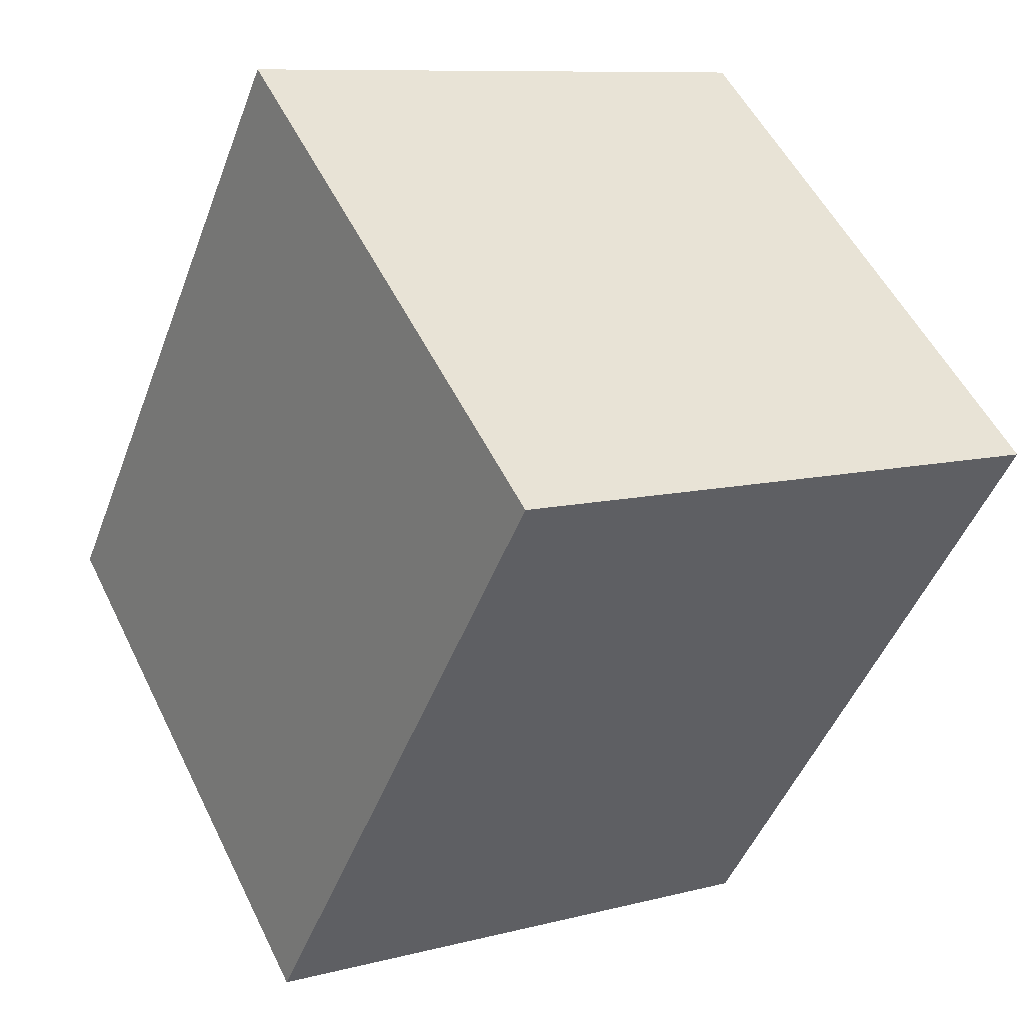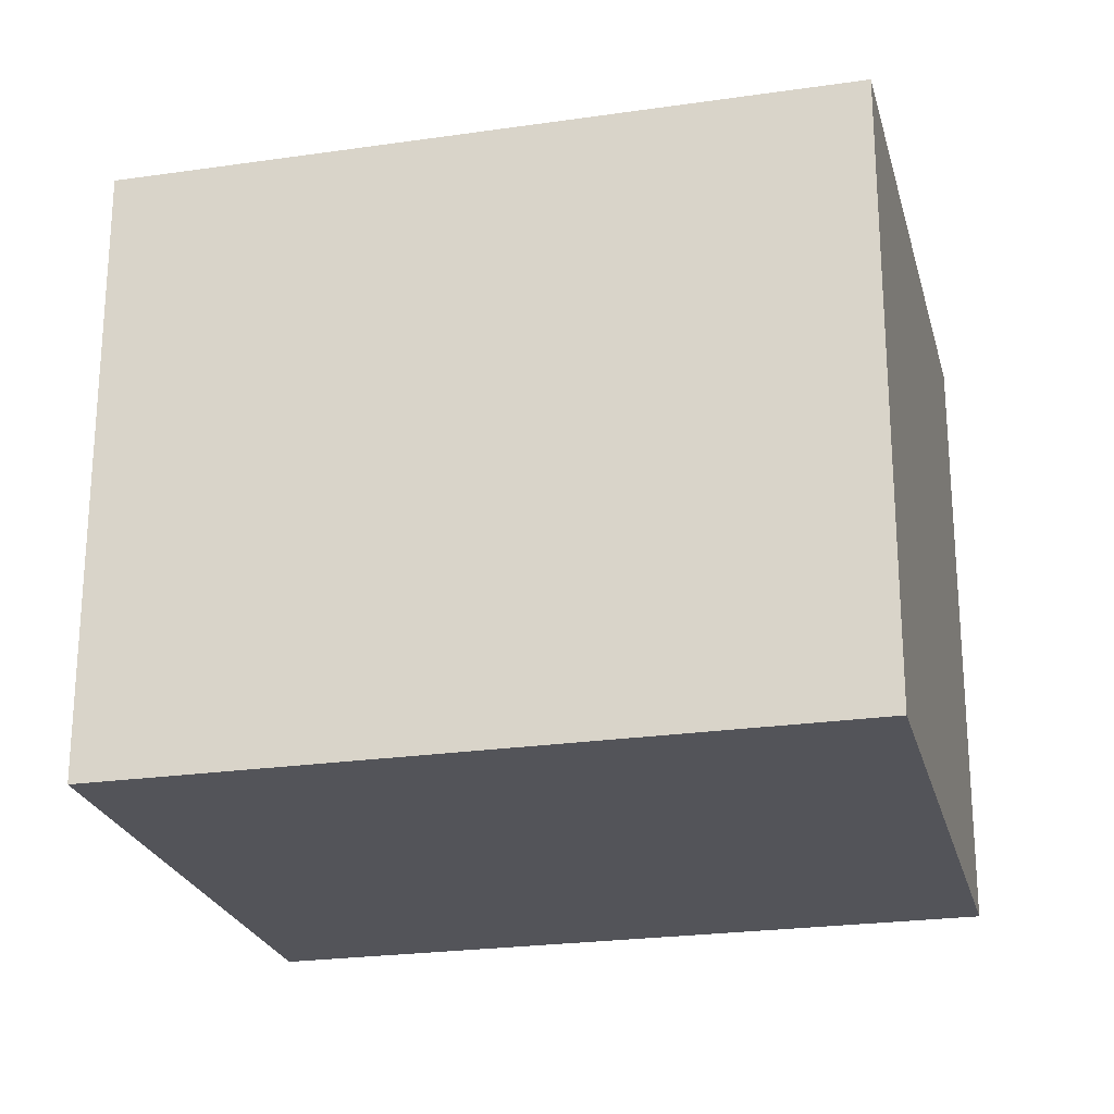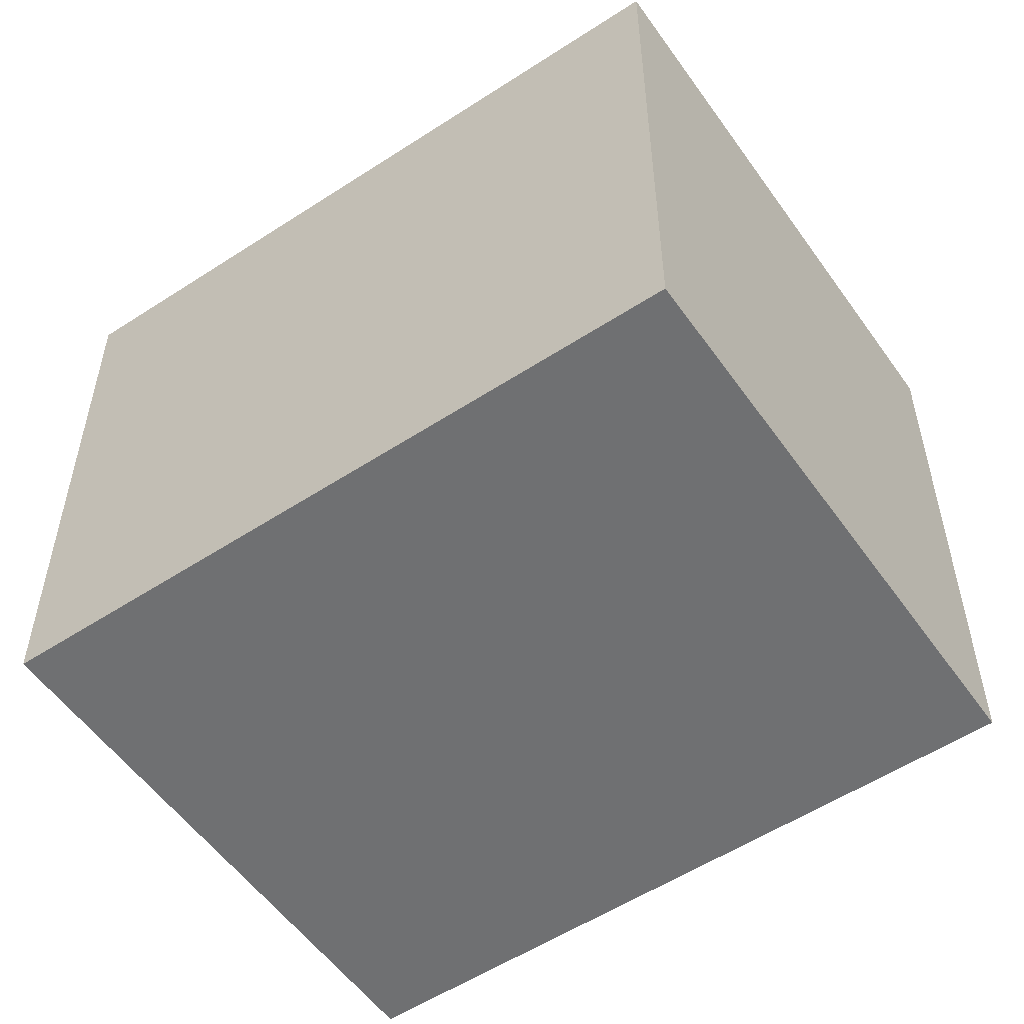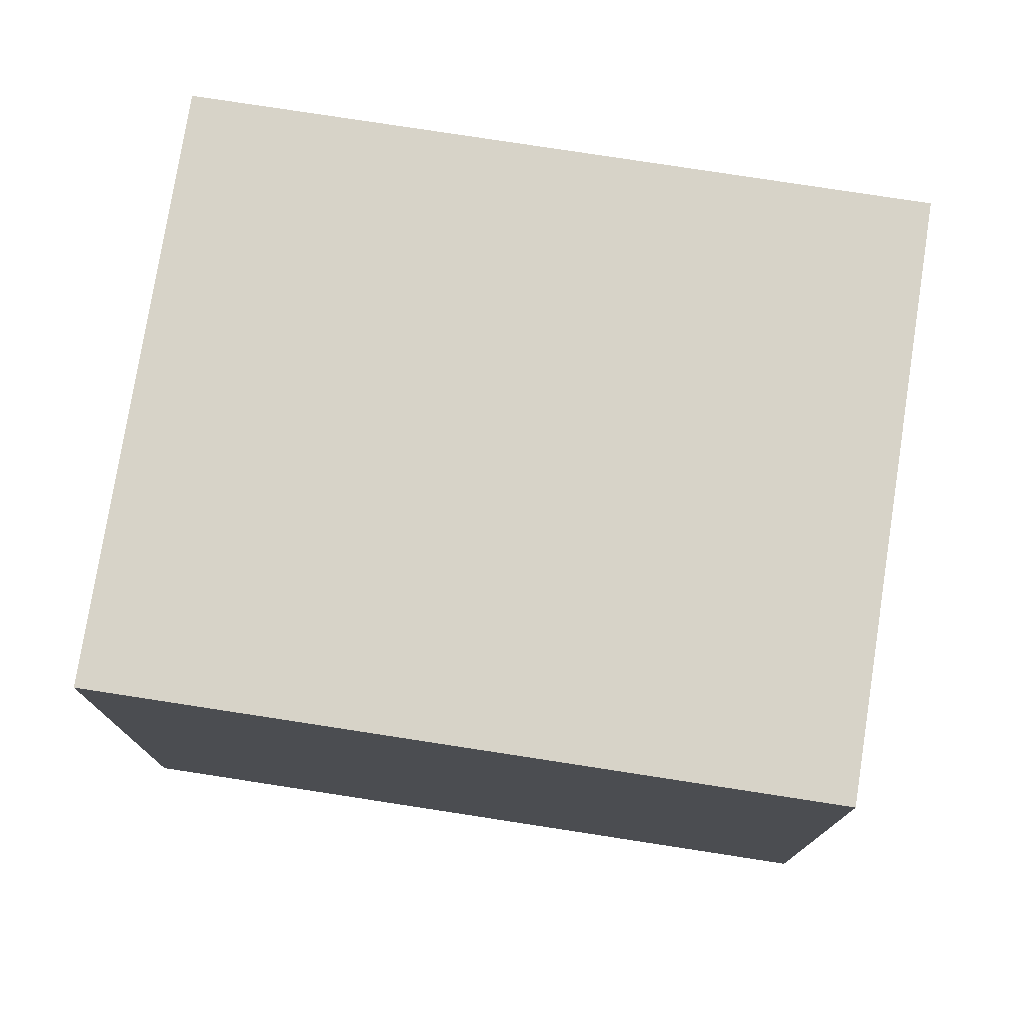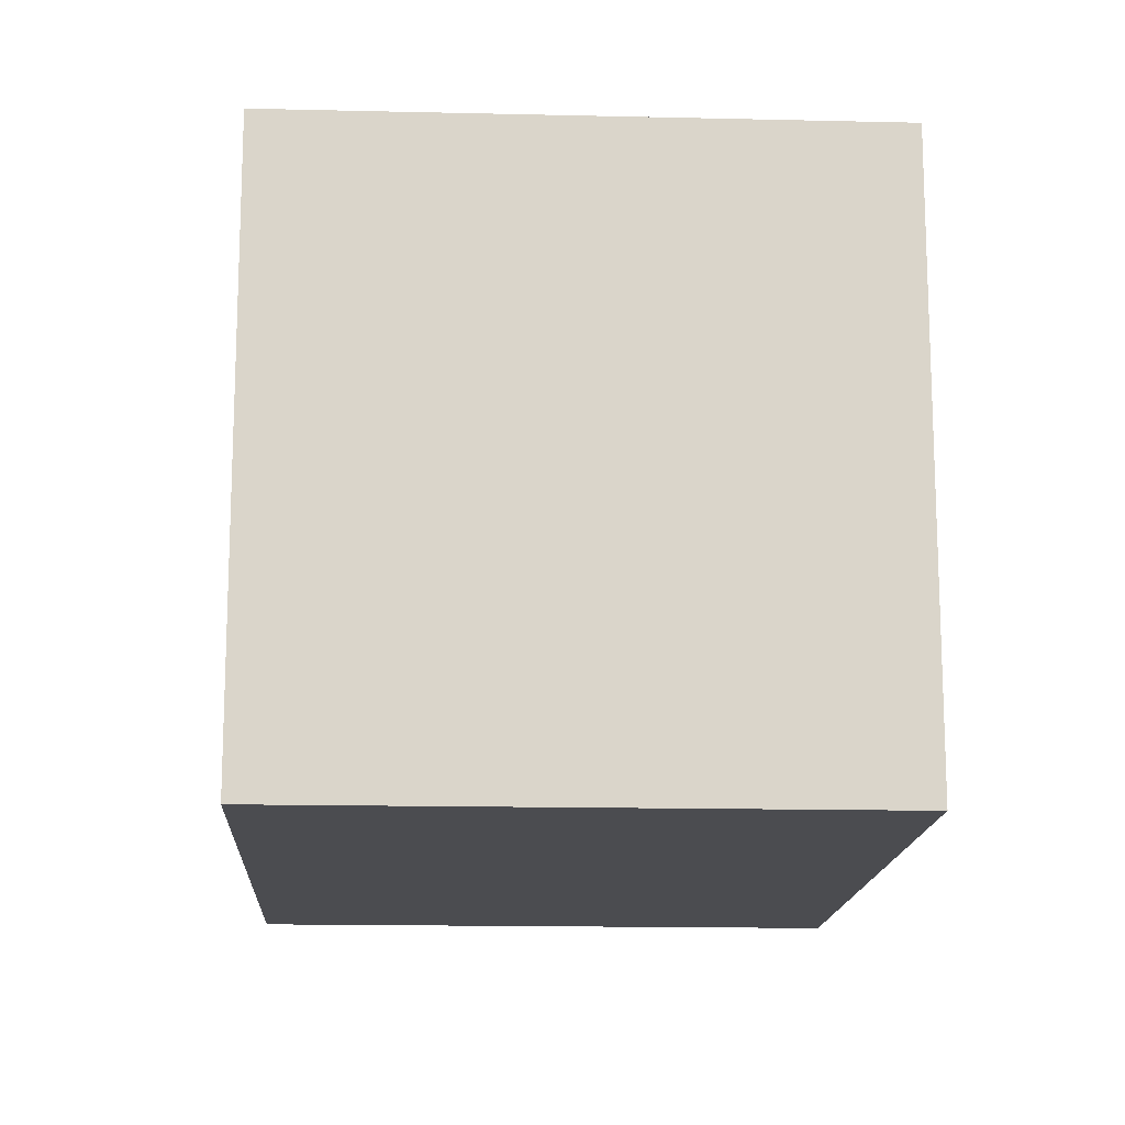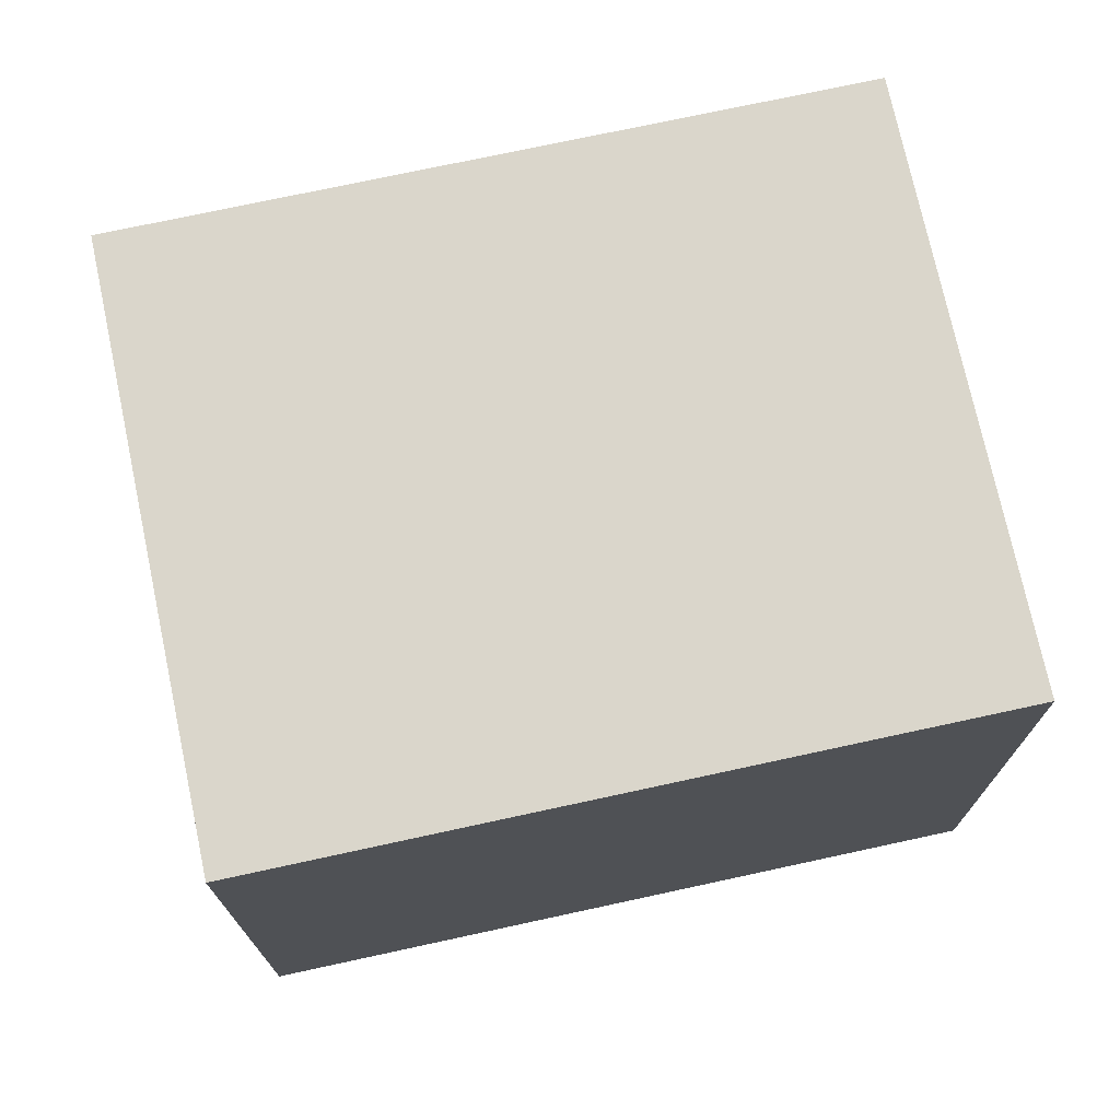
<metadata>
{"format":"obj","ext":"obj","renderer":"f3d","projection":"perspective","resolution":1024,"background":"white","views":[{"elev":53.3,"azim":154.2,"up":"+Z"},{"elev":-23.9,"azim":81.2,"up":"+Y"},{"elev":-54.9,"azim":-77.8,"up":"+Y"},{"elev":77.1,"azim":-103.6,"up":"+Y"},{"elev":-15.2,"azim":154.5,"up":"+Y"},{"elev":74.0,"azim":-124.6,"up":"+Y"}]}
</metadata>
<code>
v  0 8.102 4.961e-16
v  6.221 8.102 -7.892
v  3.681 8.102 -8.95
v  10.93 8.102 -5.928
v  7.255 8.102 2.997
v  3.681 5.48e-16 -8.95
v  0 0 0
v  7.255 -1.835e-16 2.997
v  10.93 3.63e-16 -5.928
v  6.221 4.832e-16 -7.892
g defaultobject
f 1 2 3
f 2 1 4
f 4 1 5
f 6 1 3
f 1 6 7
f 7 5 1
f 5 7 8
f 8 4 5
f 4 8 9
f 2 6 3
f 6 2 4
f 6 4 10
f 10 4 9
f 10 7 6
f 7 10 8
f 8 10 9

</code>
